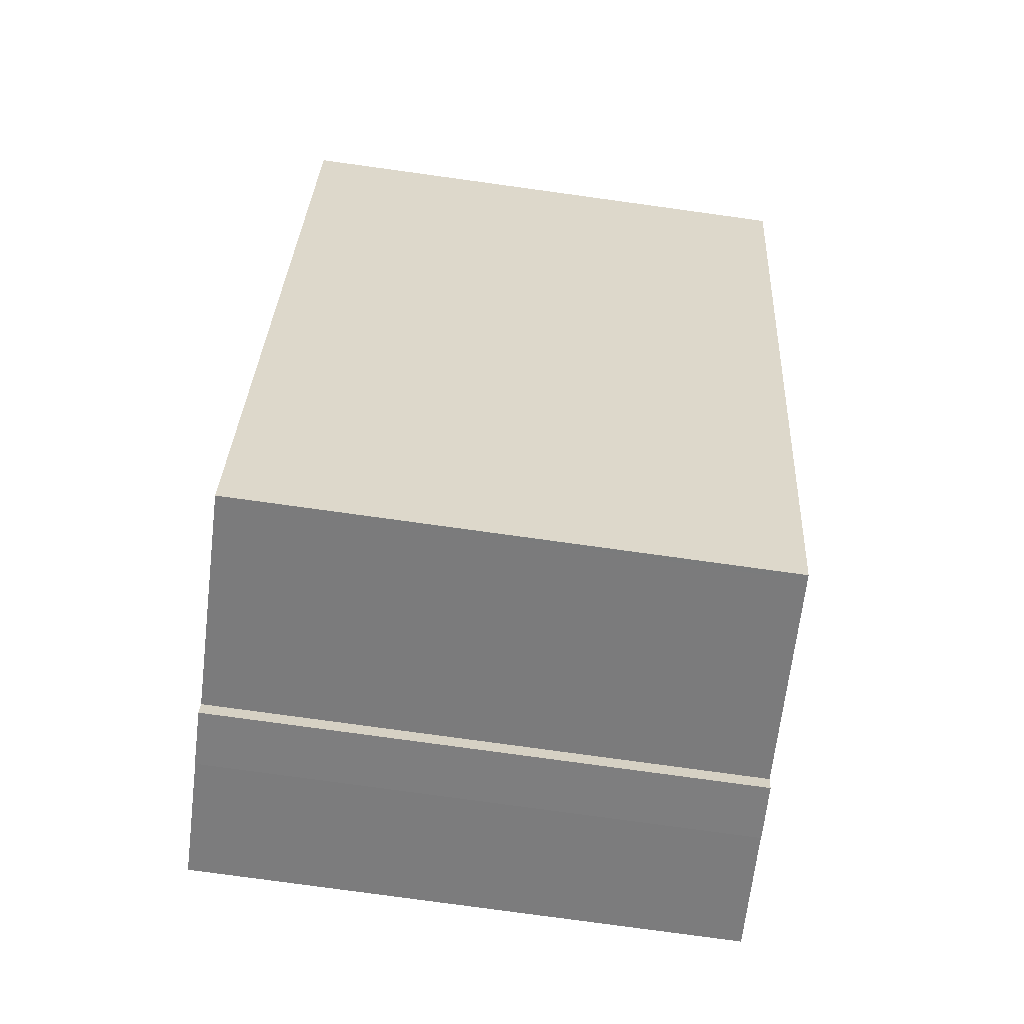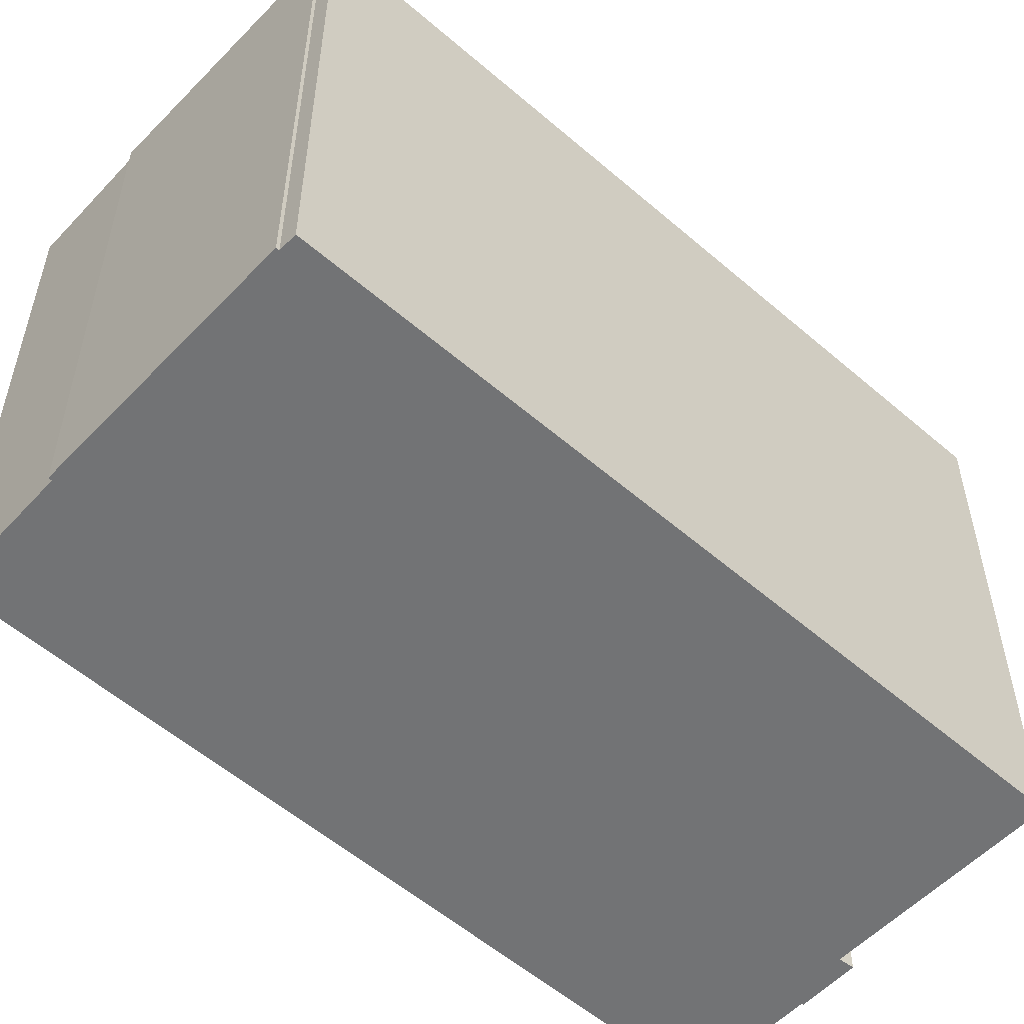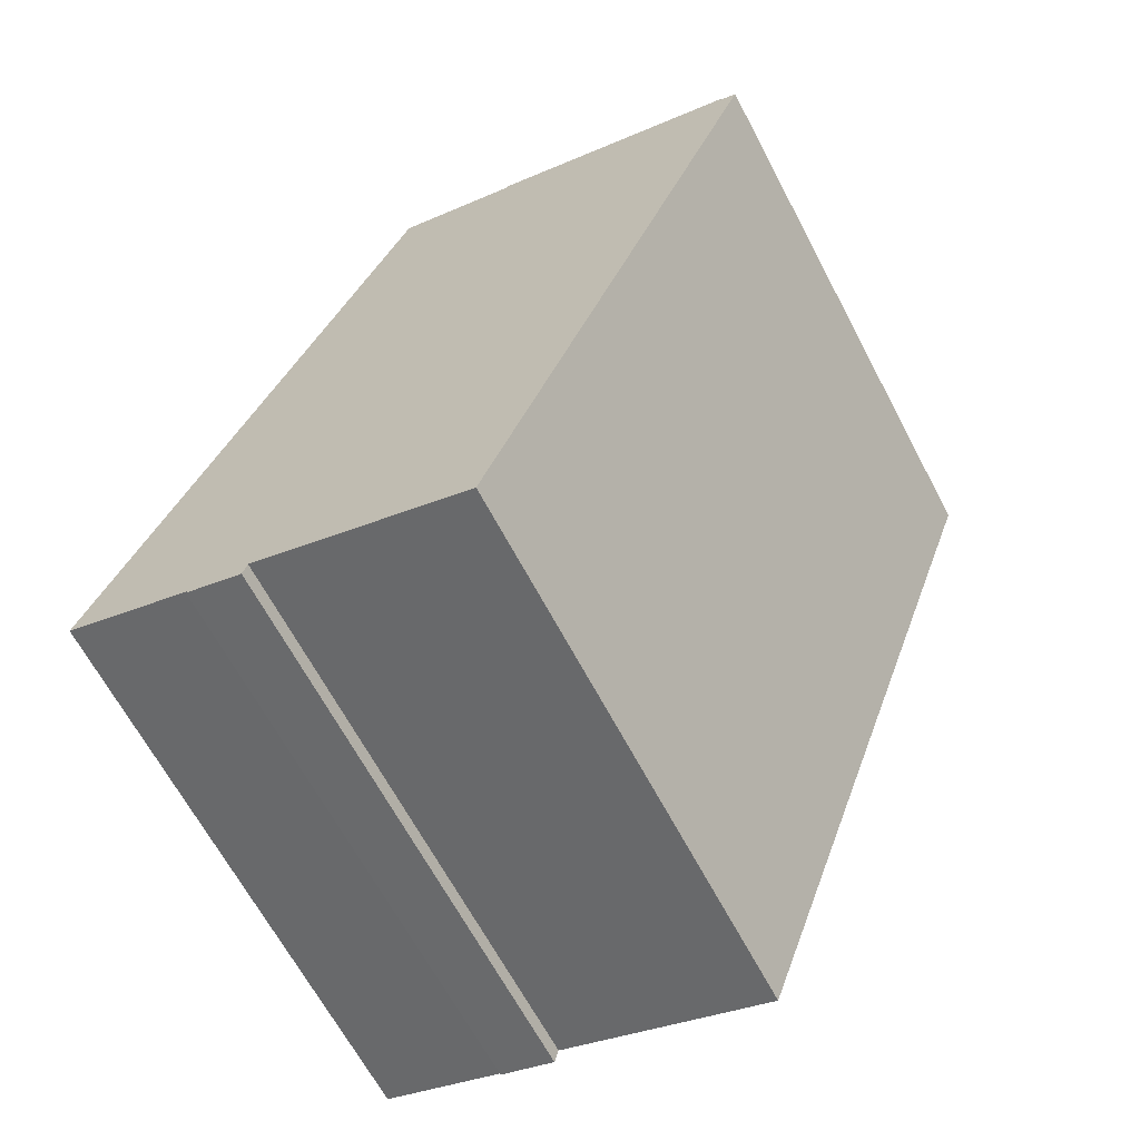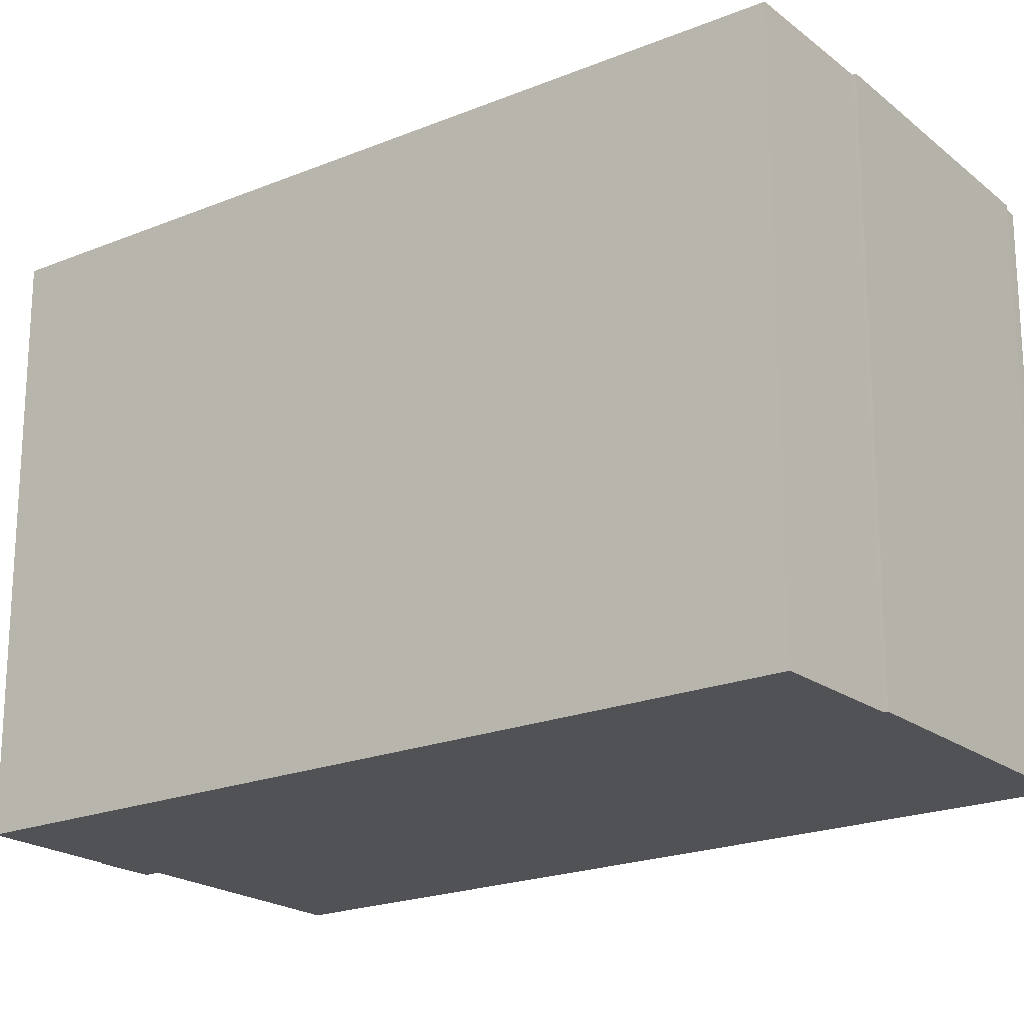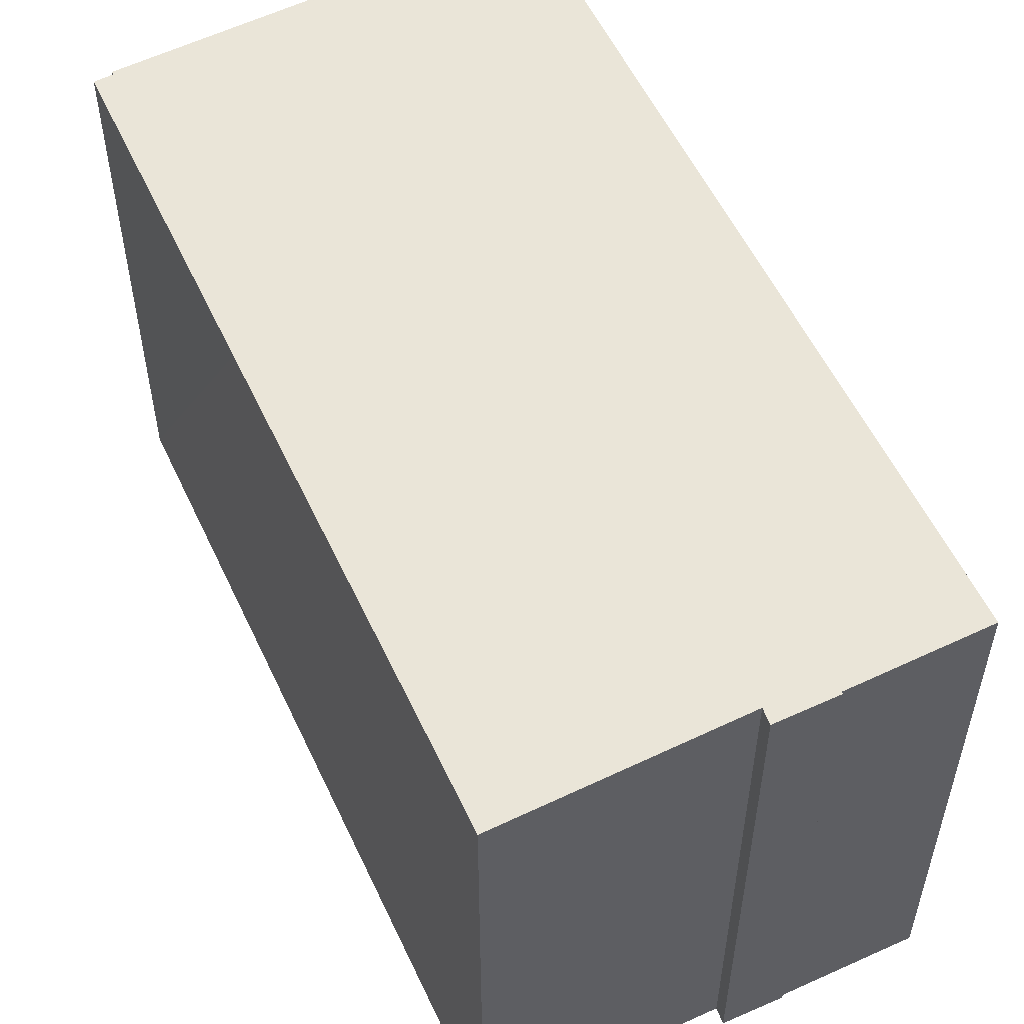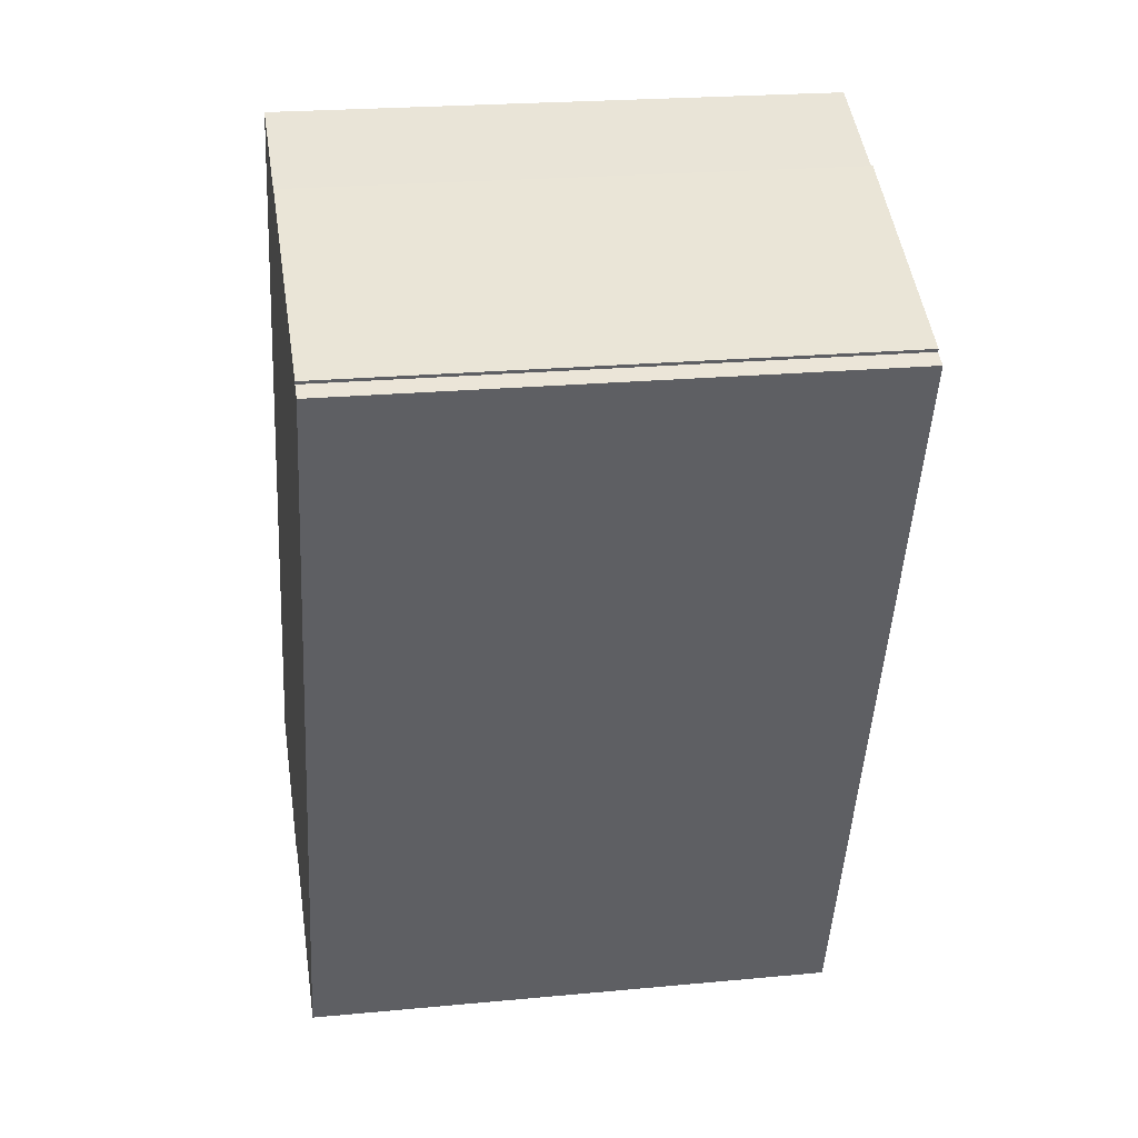
<metadata>
{"format":"obj","ext":"obj","renderer":"f3d","projection":"perspective","resolution":1024,"background":"white","views":[{"elev":-79.3,"azim":82.2,"up":"+Z"},{"elev":-55.7,"azim":67.8,"up":"+Y"},{"elev":-65.8,"azim":27.9,"up":"+Z"},{"elev":-20.6,"azim":-33.2,"up":"+Y"},{"elev":56.0,"azim":175.1,"up":"+Y"},{"elev":22.8,"azim":80.8,"up":"+Z"}]}
</metadata>
<code>
v  3.117 13.65 -1.214
v  4.639 13.6 -1.35
v  4.535 13.6 -1.723
v  3.135 13.65 -1.168
v  9.565 13.4 -3.212
v  12.89 13.38 4.368
v  10.09 13.38 -3.348
v  0 13.78 8.435e-16
v  5.65 13.78 15.42
v  14.15 13.38 7.815
v  16.96 13.38 15.57
v  7.035 13.78 19.2
v  16.54 13.4 15.73
v  16.57 13.4 15.81
v  10.18 13.65 18.09
v  10.21 13.65 18.17
v  10.07 2.084e-16 -3.403
v  9.925 13.39 -3.348
v  10.07 13.38 -3.403
v  9.565 1.967e-16 -3.212
v  4.639 8.266e-17 -1.35
v  9.925 2.05e-16 -3.348
v  3.117 7.434e-17 -1.214
v  4.535 1.055e-16 -1.723
v  0 0 0
v  3.135 7.152e-17 -1.168
v  16.57 -9.678e-16 15.81
v  16.54 -9.632e-16 15.73
v  16.96 -9.531e-16 15.57
v  14.15 -4.785e-16 7.815
v  12.89 -2.675e-16 4.368
v  10.09 2.05e-16 -3.348
v  5.65 -9.444e-16 15.42
v  7.035 -1.176e-15 19.2
v  10.18 -1.108e-15 18.09
v  10.21 -1.113e-15 18.17
g defaultobject
f 1 2 3
f 2 1 4
f 5 6 7
f 6 5 2
f 6 2 4
f 6 4 8
f 6 8 9
f 6 9 10
f 10 9 11
f 11 9 12
f 11 12 13
f 13 12 14
f 14 12 15
f 16 14 15
f 17 18 19
f 18 17 5
f 5 17 2
f 2 17 20
f 2 20 21
f 20 17 22
f 3 23 1
f 23 3 24
f 4 25 8
f 25 4 26
f 21 3 2
f 3 21 24
f 27 13 14
f 13 27 28
f 29 10 11
f 10 29 6
f 6 29 7
f 7 29 30
f 7 30 19
f 19 30 31
f 19 31 17
f 17 31 32
f 23 4 1
f 4 23 26
f 25 9 8
f 9 25 33
f 9 33 12
f 12 33 34
f 35 16 15
f 16 35 36
f 34 15 12
f 15 34 35
f 36 14 16
f 14 36 27
f 28 11 13
f 11 28 29
f 26 21 25
f 21 26 24
f 24 26 23
f 33 35 34
f 35 33 27
f 27 33 28
f 28 33 29
f 29 33 30
f 30 33 25
f 30 25 31
f 31 25 21
f 31 21 32
f 32 21 20
f 32 20 22
f 32 22 17
f 27 36 35

</code>
